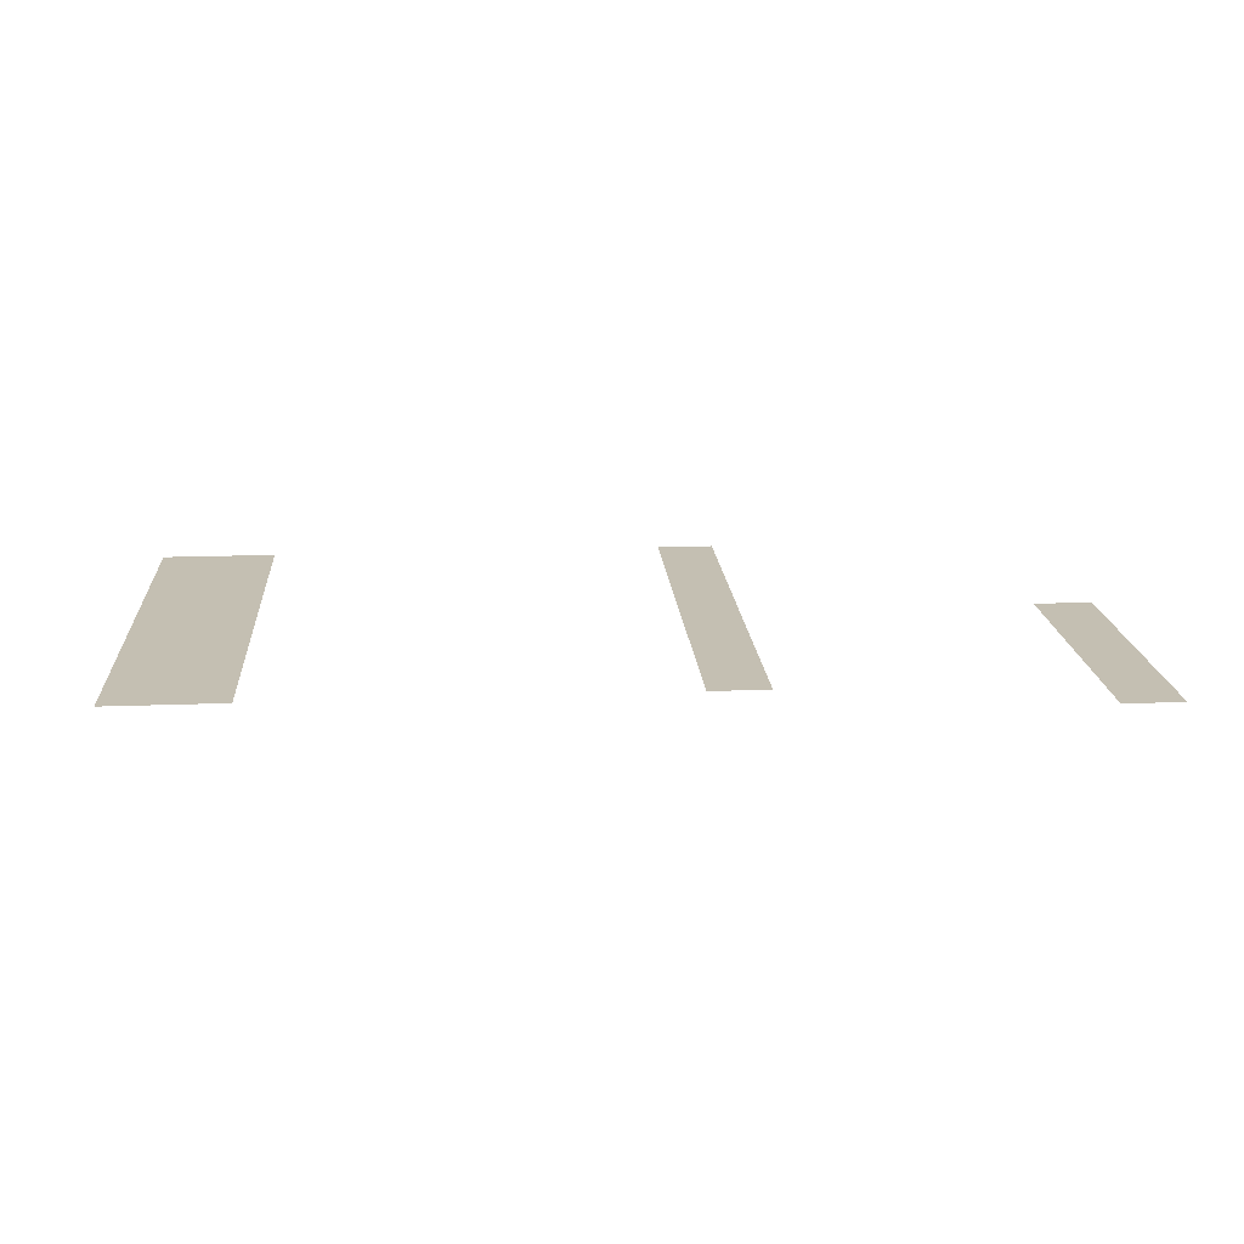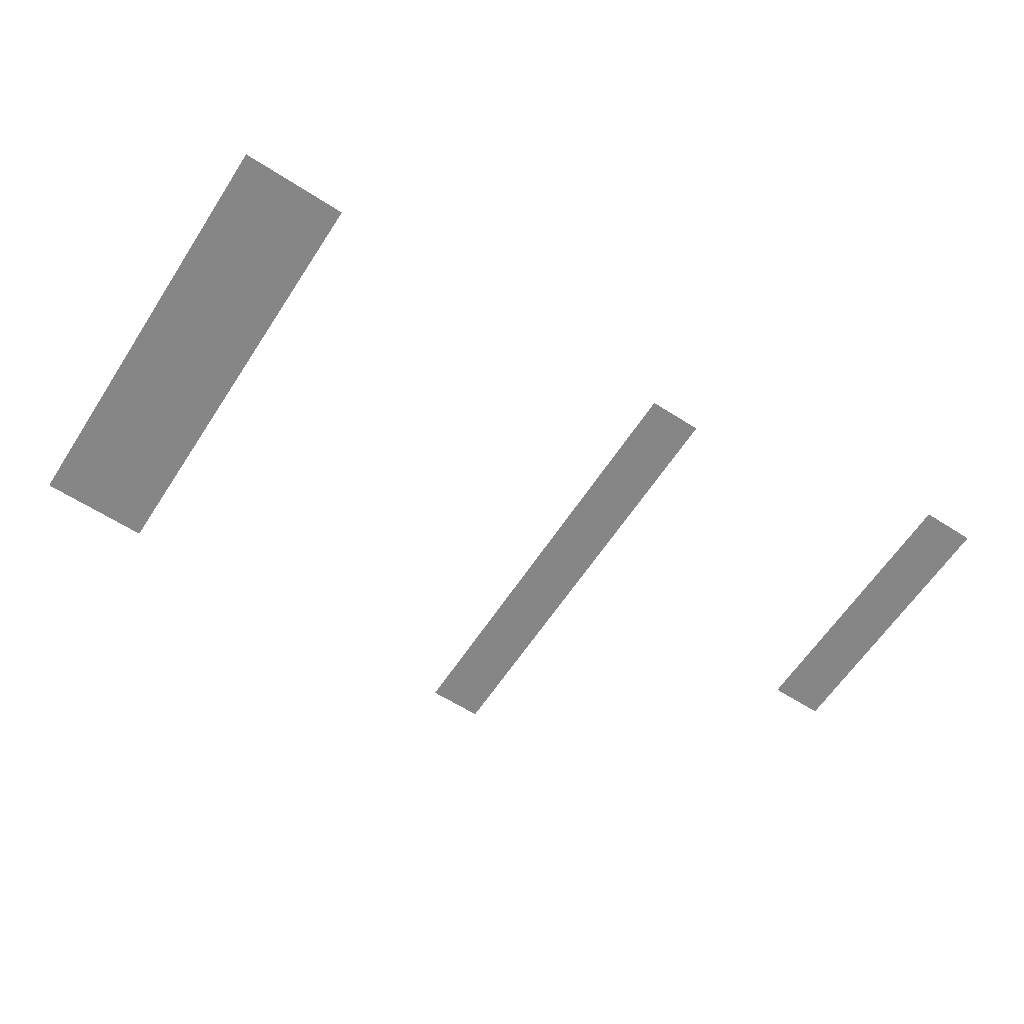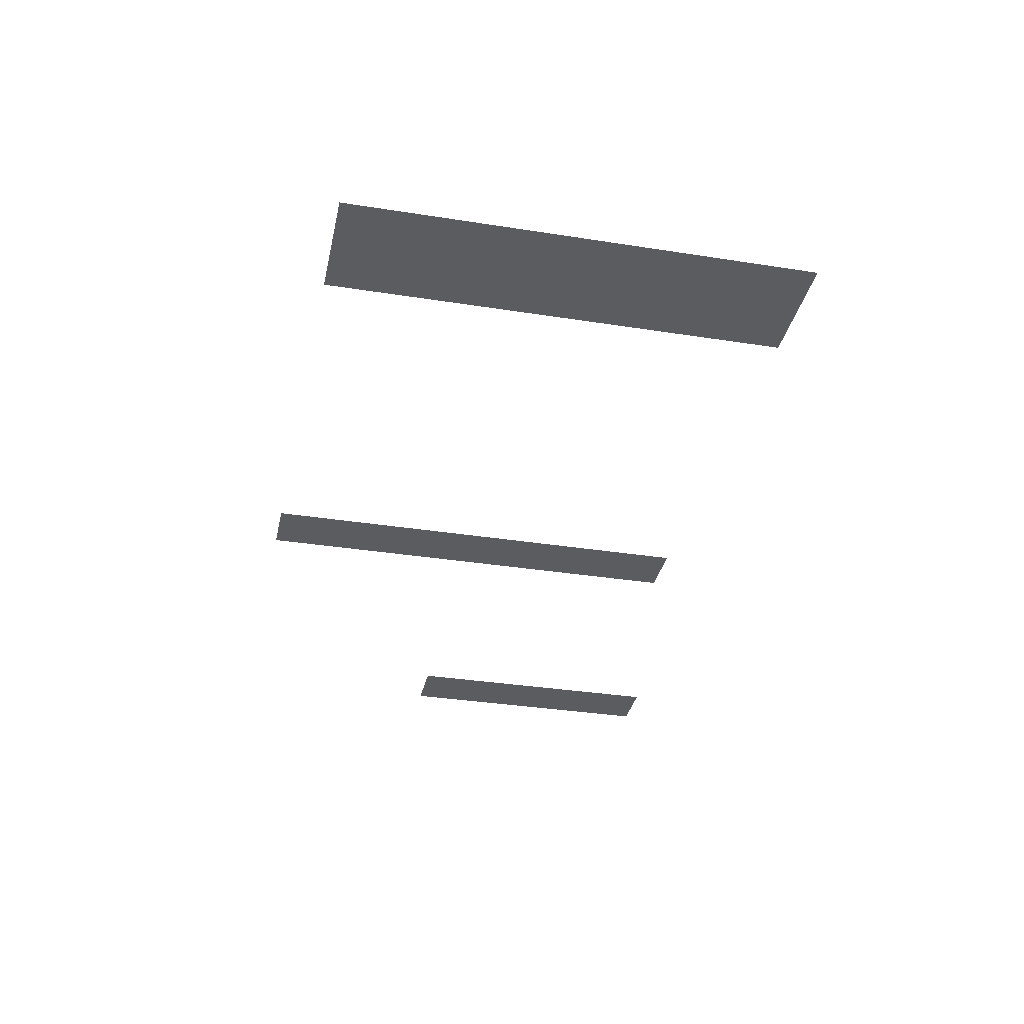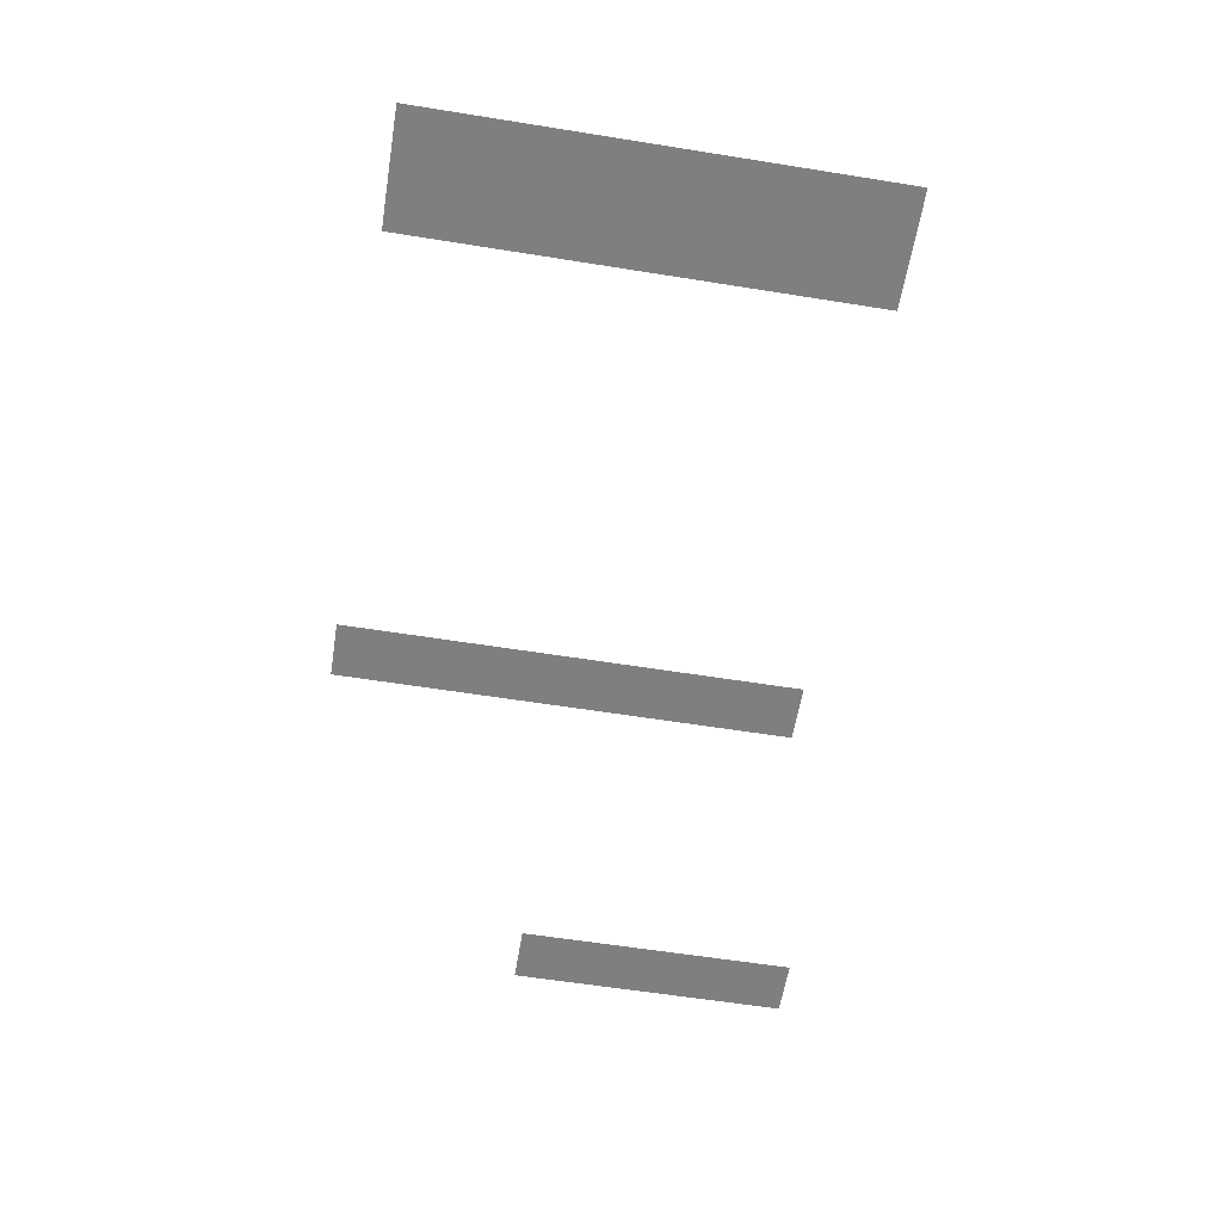
<metadata>
{"format":"obj","ext":"obj","renderer":"f3d","projection":"perspective","resolution":1024,"background":"white","views":[{"elev":17.6,"azim":175.7,"up":"+Z"},{"elev":-62.0,"azim":146.9,"up":"+Z"},{"elev":-34.1,"azim":78.0,"up":"+Z"},{"elev":-59.9,"azim":80.7,"up":"+Z"}]}
</metadata>
<code>
v -15 -4 0
v -16 -4 0
v -16 -3 0
v -15 -3 0
v 0 -5 0
v -1 -5 0
v -1 -4 0
v 0 -4 0
v -1 -5 0
v -2 -5 0
v -2 -4 0
v -1 -4 0
v -9 -5 0
v -10 -5 0
v -10 -4 0
v -9 -4 0
v -15 -5 0
v -16 -5 0
v -16 -4 0
v -15 -4 0
v 0 -6 0
v -1 -6 0
v -1 -5 0
v 0 -5 0
v -1 -6 0
v -2 -6 0
v -2 -5 0
v -1 -5 0
v -9 -6 0
v -10 -6 0
v -10 -5 0
v -9 -5 0
v -15 -6 0
v -16 -6 0
v -16 -5 0
v -15 -5 0
v 0 -7 0
v -1 -7 0
v -1 -6 0
v 0 -6 0
v -1 -7 0
v -2 -7 0
v -2 -6 0
v -1 -6 0
v -9 -7 0
v -10 -7 0
v -10 -6 0
v -9 -6 0
v -15 -7 0
v -16 -7 0
v -16 -6 0
v -15 -6 0
v 0 -8 0
v -1 -8 0
v -1 -7 0
v 0 -7 0
v -1 -8 0
v -2 -8 0
v -2 -7 0
v -1 -7 0
v -9 -8 0
v -10 -8 0
v -10 -7 0
v -9 -7 0
v -15 -8 0
v -16 -8 0
v -16 -7 0
v -15 -7 0
v 0 -9 0
v -1 -9 0
v -1 -8 0
v 0 -8 0
v -1 -9 0
v -2 -9 0
v -2 -8 0
v -1 -8 0
v -9 -9 0
v -10 -9 0
v -10 -8 0
v -9 -8 0
v 0 -10 0
v -1 -10 0
v -1 -9 0
v 0 -9 0
v -1 -10 0
v -2 -10 0
v -2 -9 0
v -1 -9 0
v -9 -10 0
v -10 -10 0
v -10 -9 0
v -9 -9 0
v 0 -11 0
v -1 -11 0
v -1 -10 0
v 0 -10 0
v -1 -11 0
v -2 -11 0
v -2 -10 0
v -1 -10 0
v -9 -11 0
v -10 -11 0
v -10 -10 0
v -9 -10 0
v 0 -12 0
v -1 -12 0
v -1 -11 0
v 0 -11 0
v -1 -12 0
v -2 -12 0
v -2 -11 0
v -1 -11 0
v -9 -12 0
v -10 -12 0
v -10 -11 0
v -9 -11 0
g Mapa_mesh_0012
f 1 2 3 4
f 5 6 7 8
f 9 10 11 12
f 13 14 15 16
f 17 18 19 20
f 21 22 23 24
f 25 26 27 28
f 29 30 31 32
f 33 34 35 36
f 37 38 39 40
f 41 42 43 44
f 45 46 47 48
f 49 50 51 52
f 53 54 55 56
f 57 58 59 60
f 61 62 63 64
f 65 66 67 68
f 69 70 71 72
f 73 74 75 76
f 77 78 79 80
f 81 82 83 84
f 85 86 87 88
f 89 90 91 92
f 93 94 95 96
f 97 98 99 100
f 101 102 103 104
f 105 106 107 108
f 109 110 111 112
f 113 114 115 116

</code>
